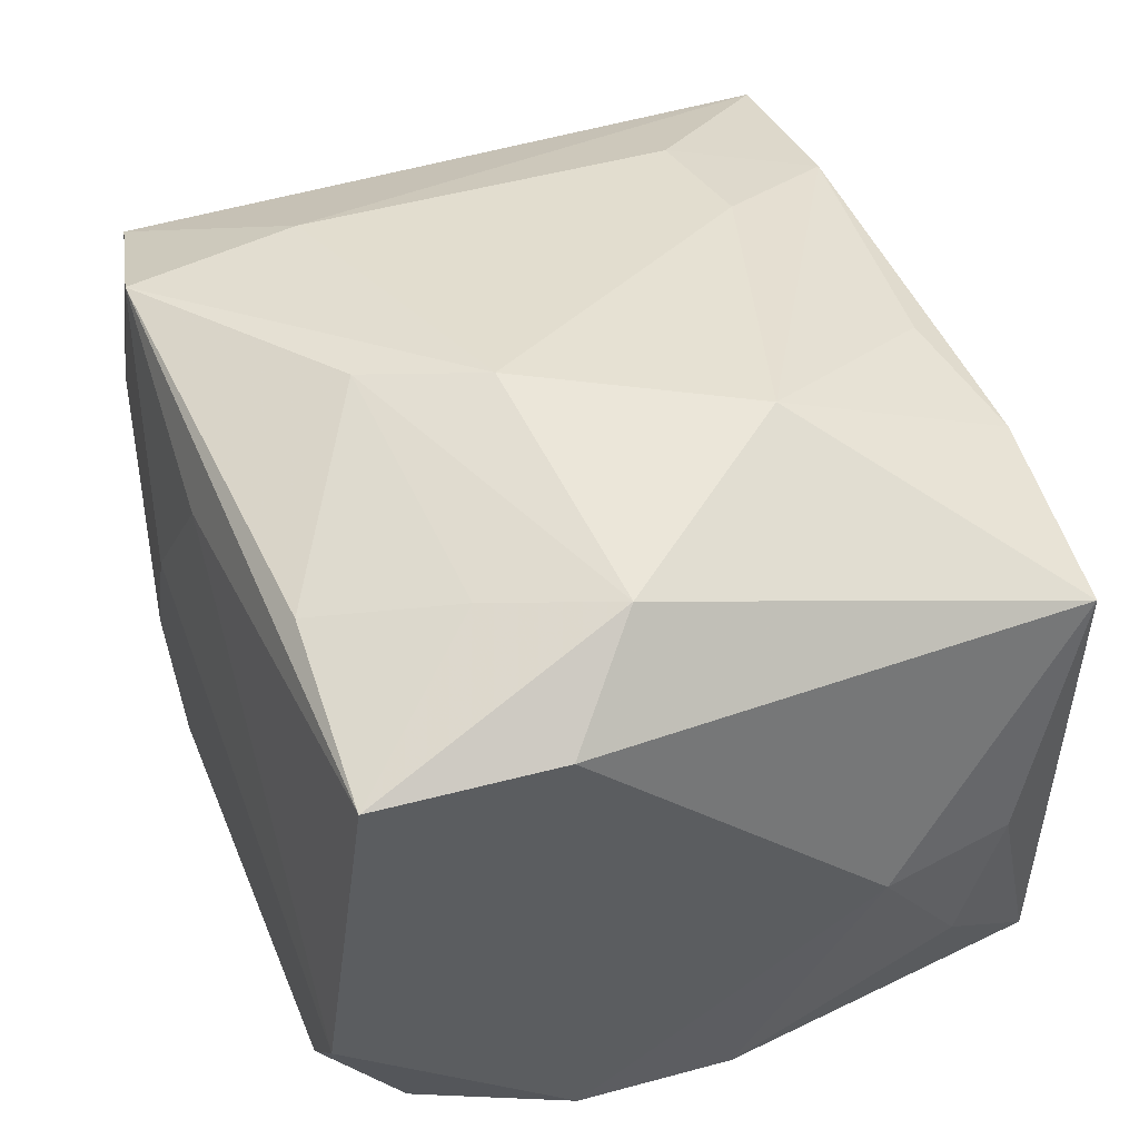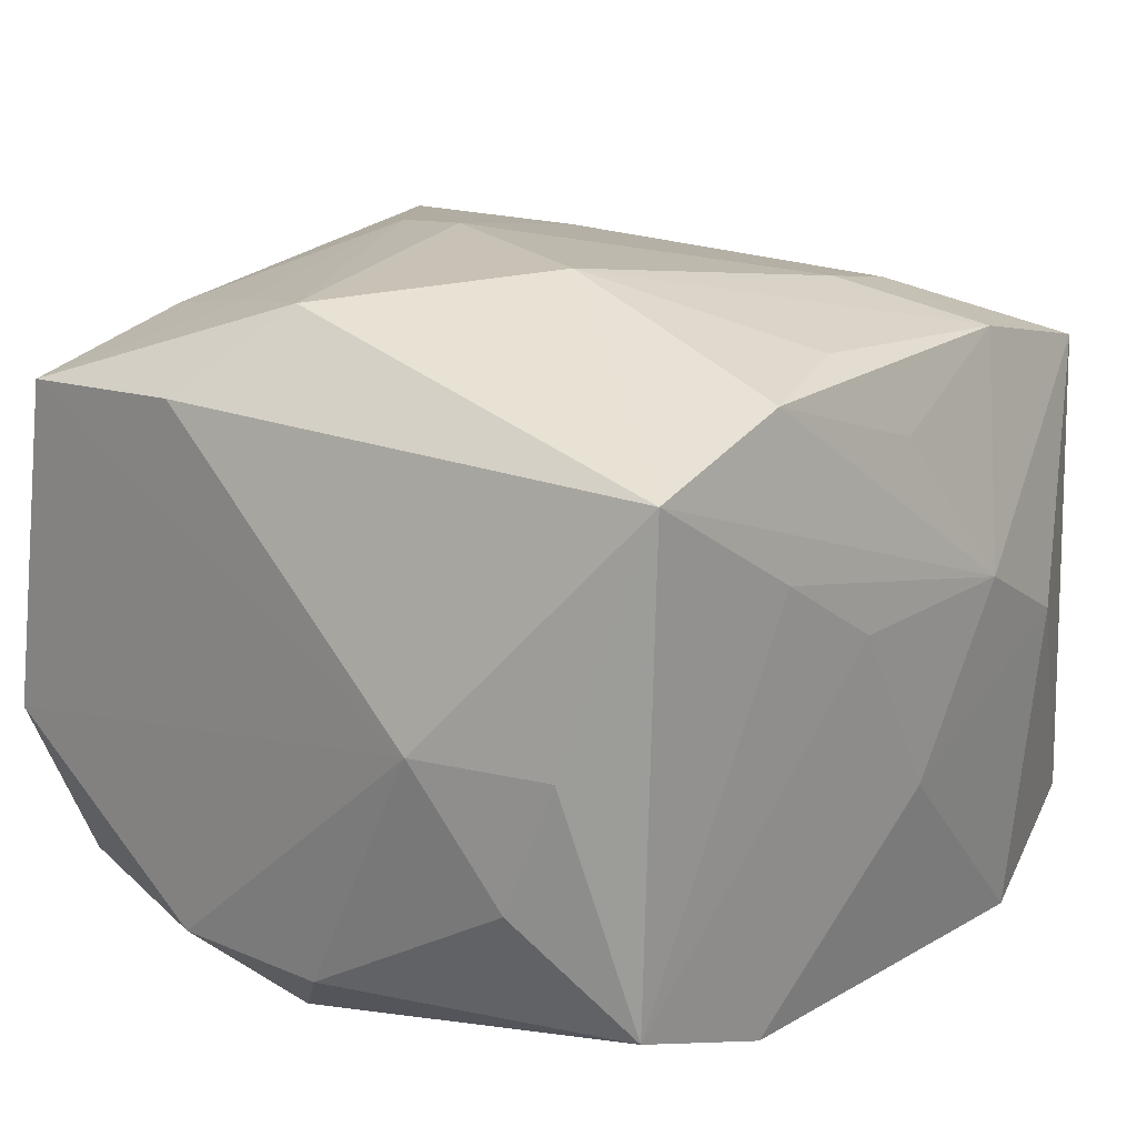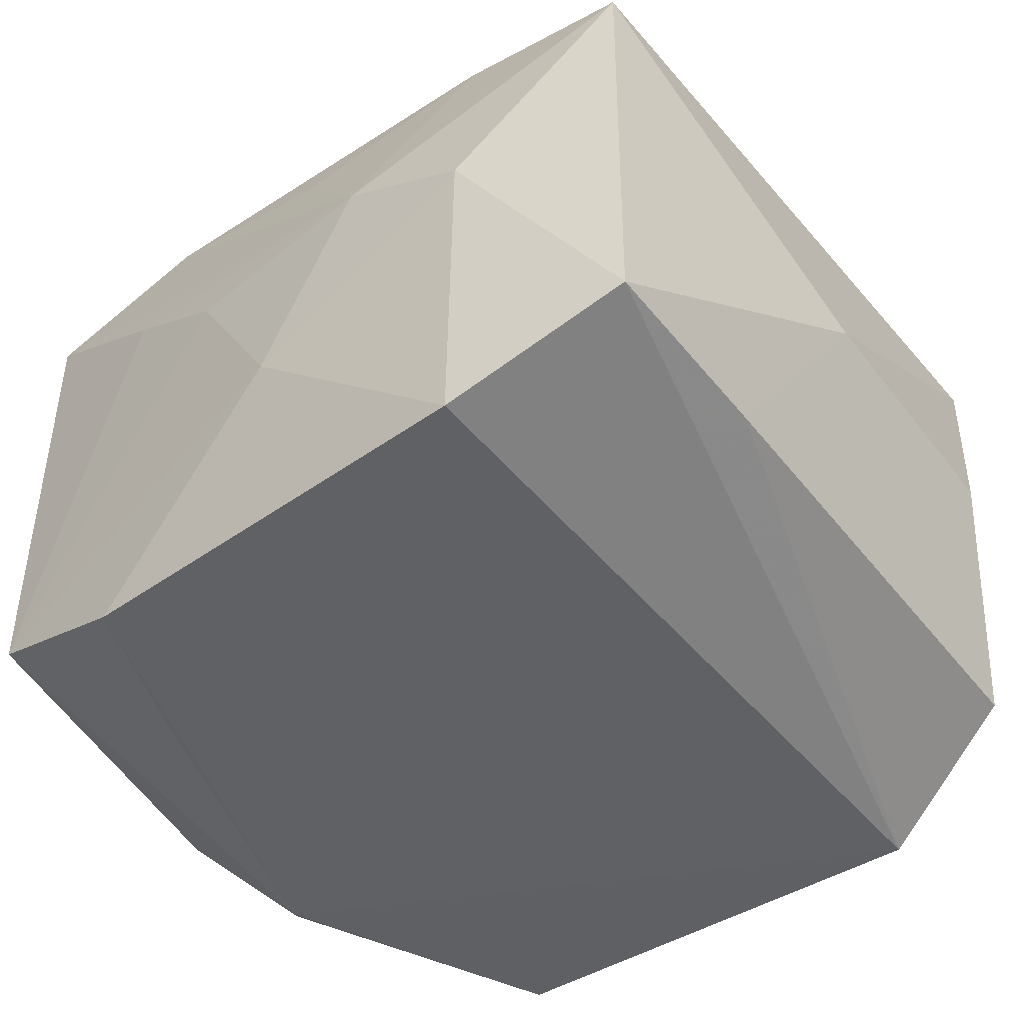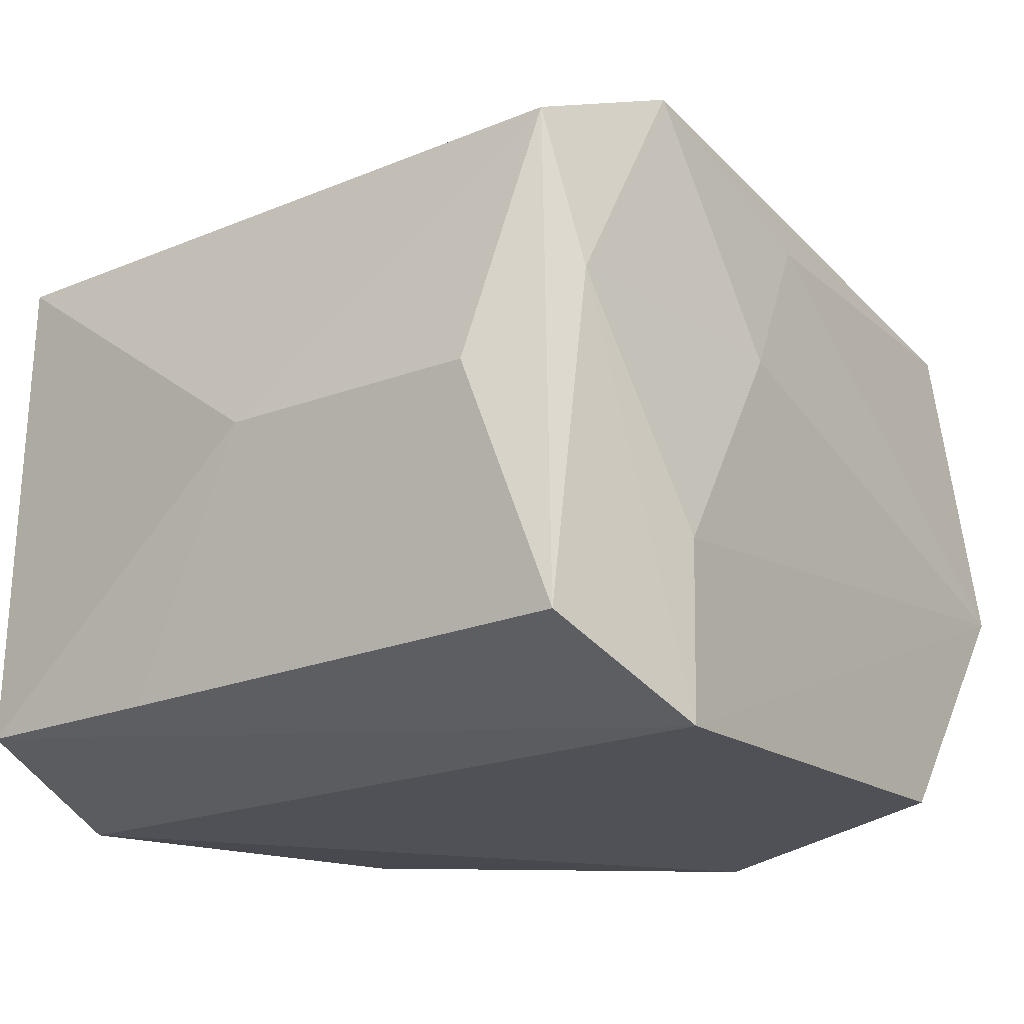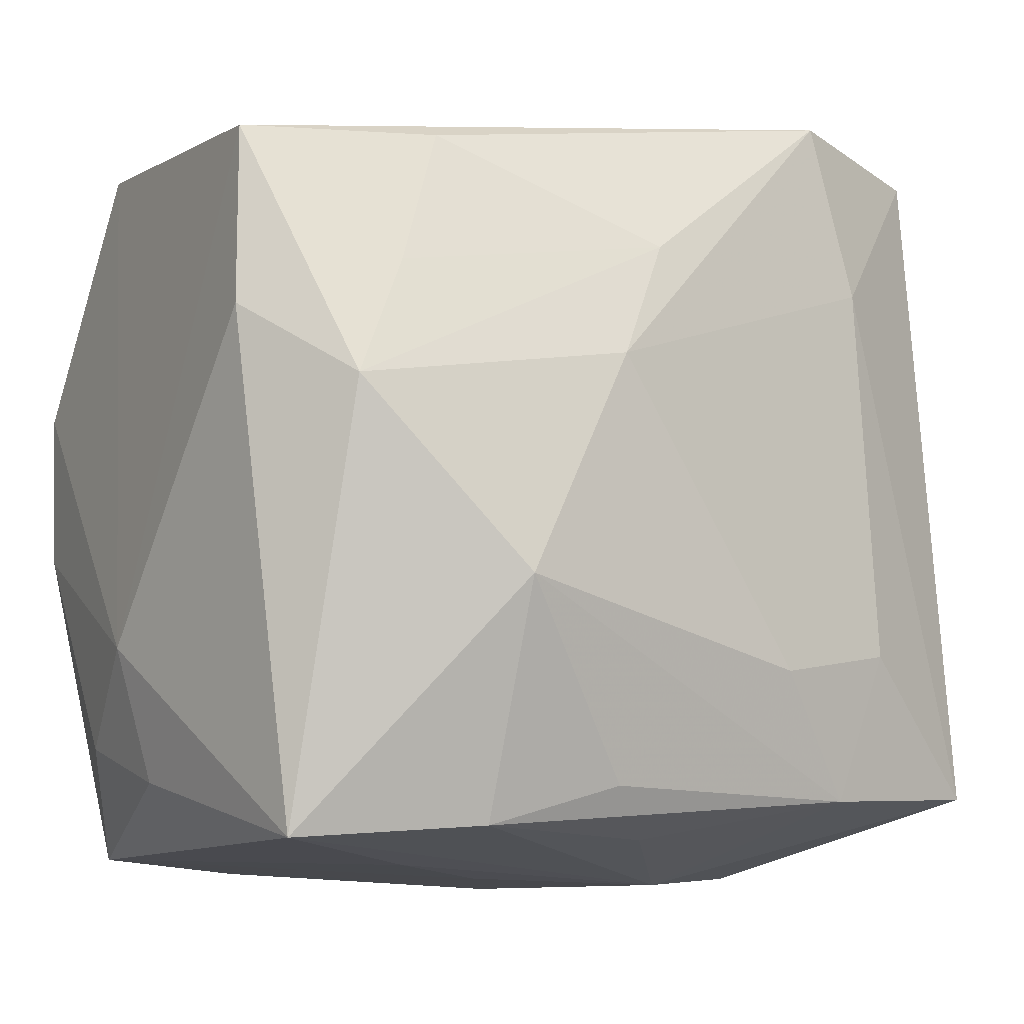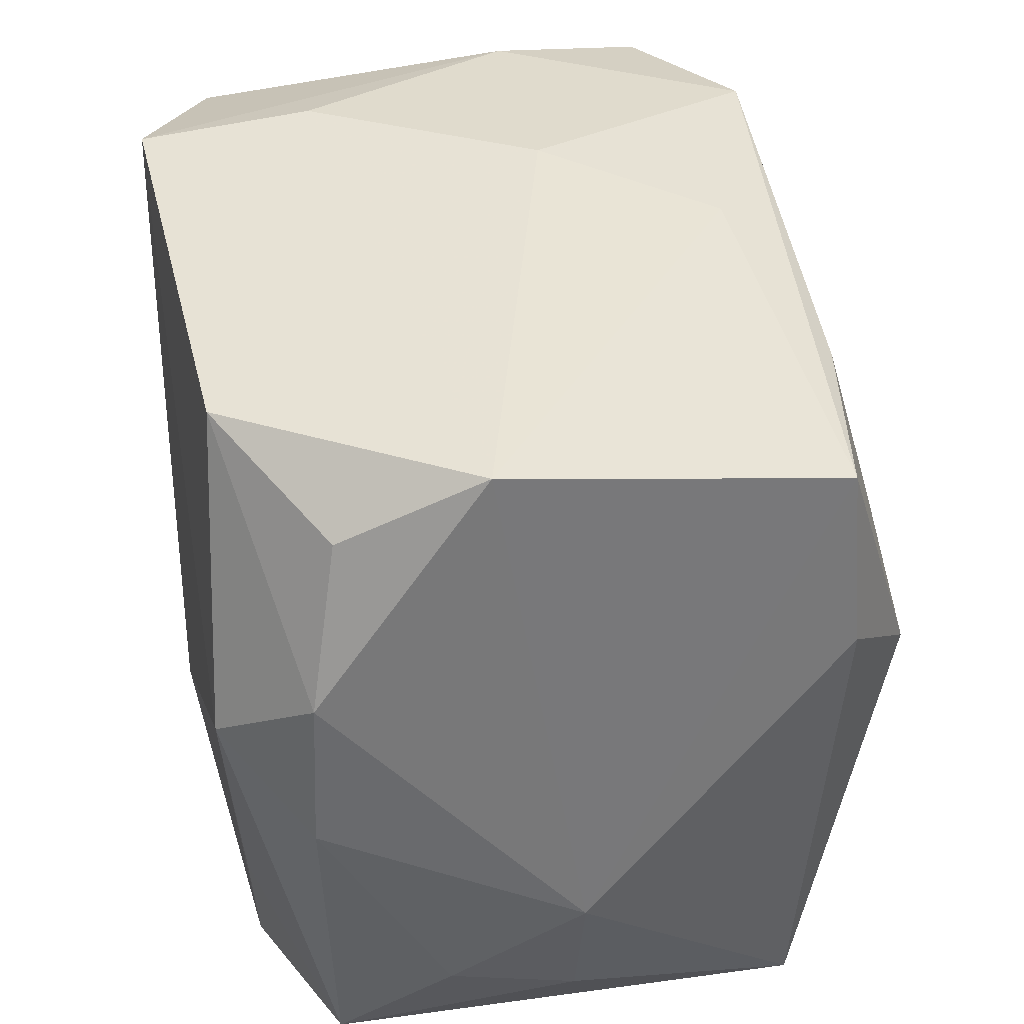
<metadata>
{"format":"obj","ext":"obj","renderer":"f3d","projection":"perspective","resolution":1024,"background":"white","views":[{"elev":47.8,"azim":-105.0,"up":"+Z"},{"elev":18.9,"azim":-50.7,"up":"+Z"},{"elev":-48.1,"azim":42.8,"up":"+Z"},{"elev":-20.3,"azim":131.3,"up":"+Z"},{"elev":-12.2,"azim":-28.3,"up":"+Y"},{"elev":34.6,"azim":-101.2,"up":"+Y"}]}
</metadata>
<code>
v -0.02452 0.01738 0.01513
v -0.01101 -0.02191 -0.01727
v 0.01201 0.02385 -0.009108
v 0.02603 0.002016 -0.000729
v -0.0004017 0.01236 0.02071
v 0.002481 -0.0213 0.01287
v -0.02563 -0.01034 0.0006581
v -0.001446 0.02166 0.01372
v -0.0233 0.01602 -0.0127
v 0.0208 0.0212 -0.0147
v 0.0114 0.0232 -0.01941
v -0.01325 0.01811 0.01718
v -0.01483 -0.01304 -0.01797
v 0.004609 0.02351 0.003873
v 0.02214 0.02174 0.01392
v 0.01696 -0.01002 0.01744
v -0.02335 -0.01809 0.0005869
v 0.009194 -0.01163 0.01909
v -0.02479 -0.0026 -0.01462
v 0.008943 -0.0232 0.003726
v -0.02481 0.006752 0.01591
v 0.02404 0.01759 -0.0006562
v -0.02036 0.002404 -0.01941
v -0.003798 -0.0232 0.003872
v 0.01452 -0.01879 0.01631
v -0.02478 0.02007 -0.004565
v -0.009604 -0.007997 0.02223
v -0.02525 0.00668 -0.01436
v -0.01572 0.02017 -0.01822
v 0.01536 -0.02116 -0.01941
v 0.02012 0.02313 0.004457
v -0.001772 -0.01876 0.01787
v 0.02567 -0.01863 -0.01564
v -0.003467 0.005286 0.02193
v 0.01675 -0.02234 -0.0005065
v -0.01946 0.002381 0.02063
v 0.01217 0.02263 0.01836
v -0.009726 -0.02126 0.01717
v 0.02437 -0.007227 -0.01544
v -0.01079 -0.0229 0.008422
v 0.002119 -0.02309 -0.0066
v 0.01529 0.01237 0.01796
v 0.02546 -0.01795 0.01358
v -0.02084 -0.02156 -0.01341
v -0.02412 -0.0154 -0.007045
v -0.01625 0.00967 0.01914
v -0.02064 -0.02218 0.01482
f 11 30 23
f 4 15 43
f 10 39 11
f 23 30 2
f 29 26 11
f 29 11 23
f 30 11 33
f 11 39 33
f 4 43 33
f 33 39 4
f 42 43 15
f 15 37 42
f 37 34 42
f 8 37 14
f 1 37 8
f 14 26 8
f 8 26 1
f 3 26 14
f 11 26 3
f 22 15 4
f 22 10 15
f 4 39 22
f 39 10 22
f 13 44 23
f 23 2 13
f 13 2 44
f 26 29 9
f 1 26 7
f 27 34 36
f 12 37 1
f 43 42 16
f 16 42 34
f 15 10 31
f 31 37 15
f 31 10 11
f 11 3 31
f 14 37 31
f 31 3 14
f 44 40 47
f 27 36 47
f 26 9 28
f 28 7 26
f 28 29 23
f 28 9 29
f 20 47 40
f 5 34 37
f 37 12 5
f 5 36 34
f 18 34 27
f 18 16 34
f 17 45 44
f 44 47 17
f 17 7 45
f 17 47 7
f 1 7 21
f 7 47 21
f 21 36 1
f 21 47 36
f 45 7 19
f 7 28 19
f 44 45 19
f 23 44 19
f 19 28 23
f 43 20 35
f 35 33 43
f 30 33 35
f 41 2 30
f 30 35 41
f 41 35 20
f 44 2 41
f 36 5 46
f 46 5 12
f 1 36 46
f 46 12 1
f 27 47 38
f 47 20 38
f 20 6 38
f 24 20 40
f 24 41 20
f 24 40 44
f 44 41 24
f 25 38 6
f 25 20 43
f 25 6 20
f 43 16 25
f 16 18 25
f 25 18 27
f 27 38 32
f 32 25 27
f 38 25 32

</code>
